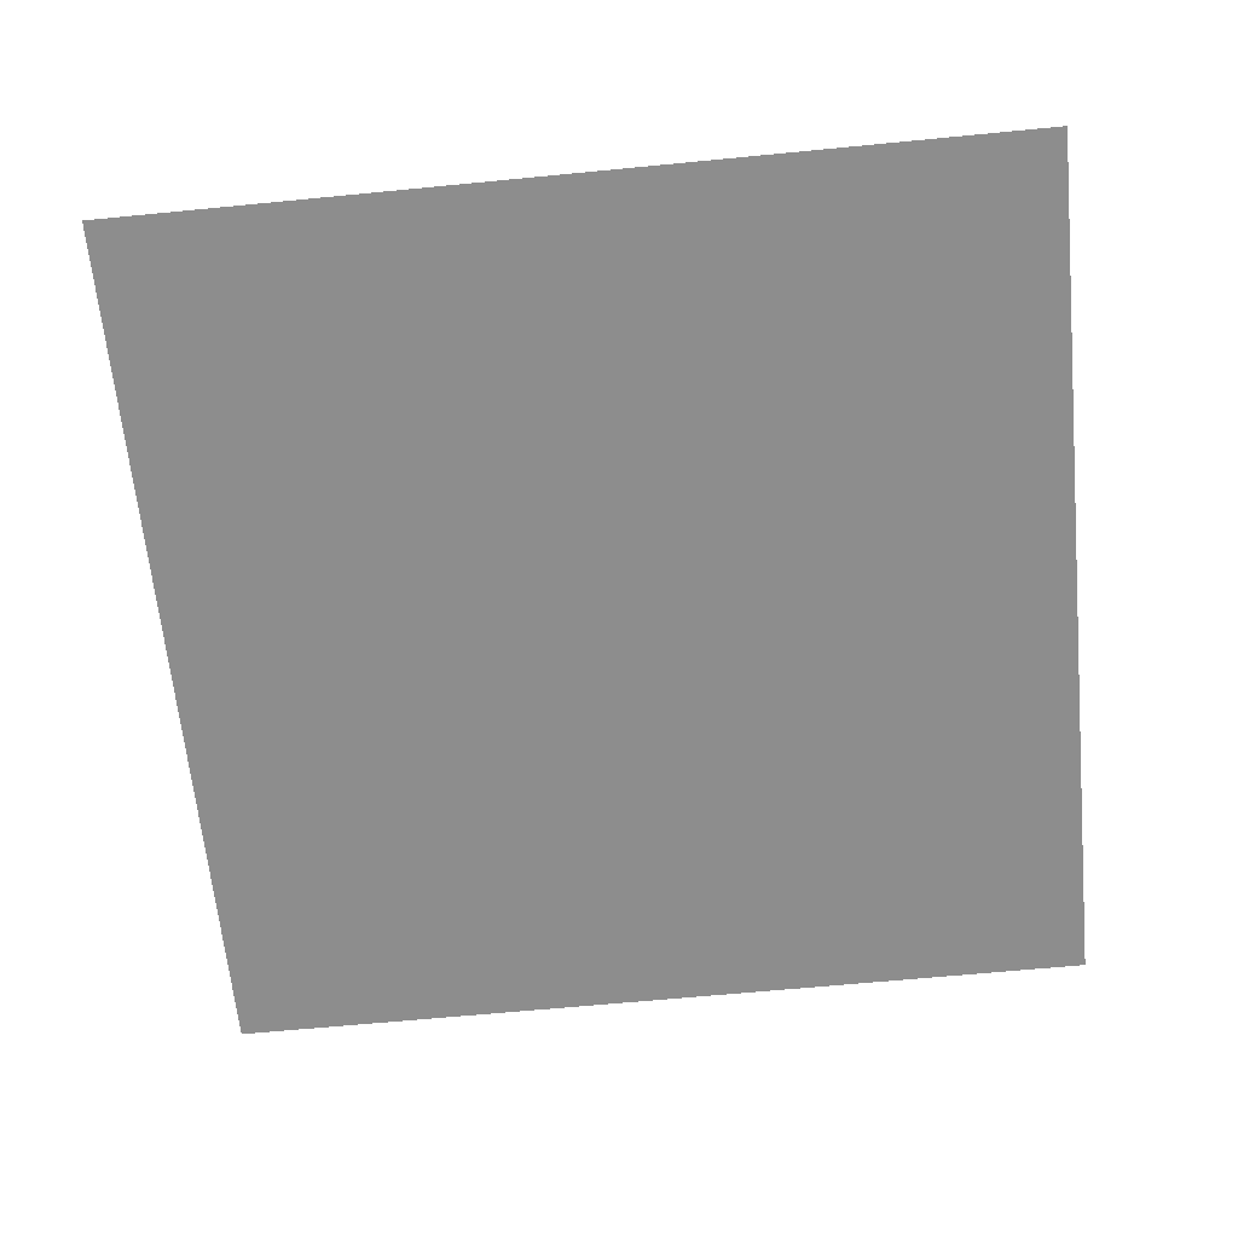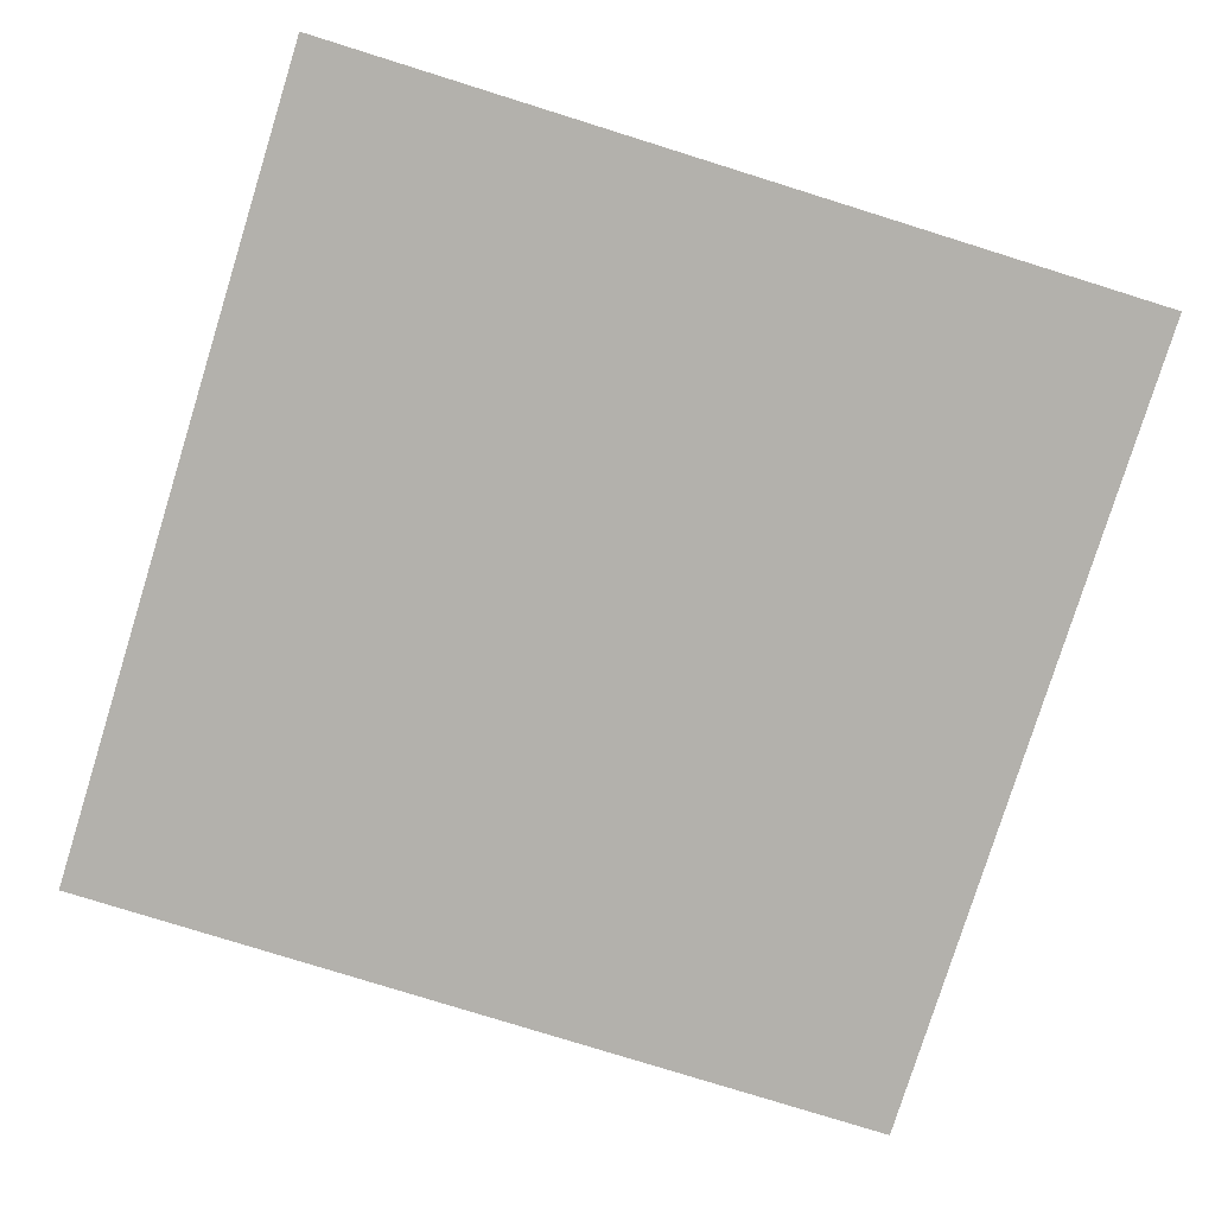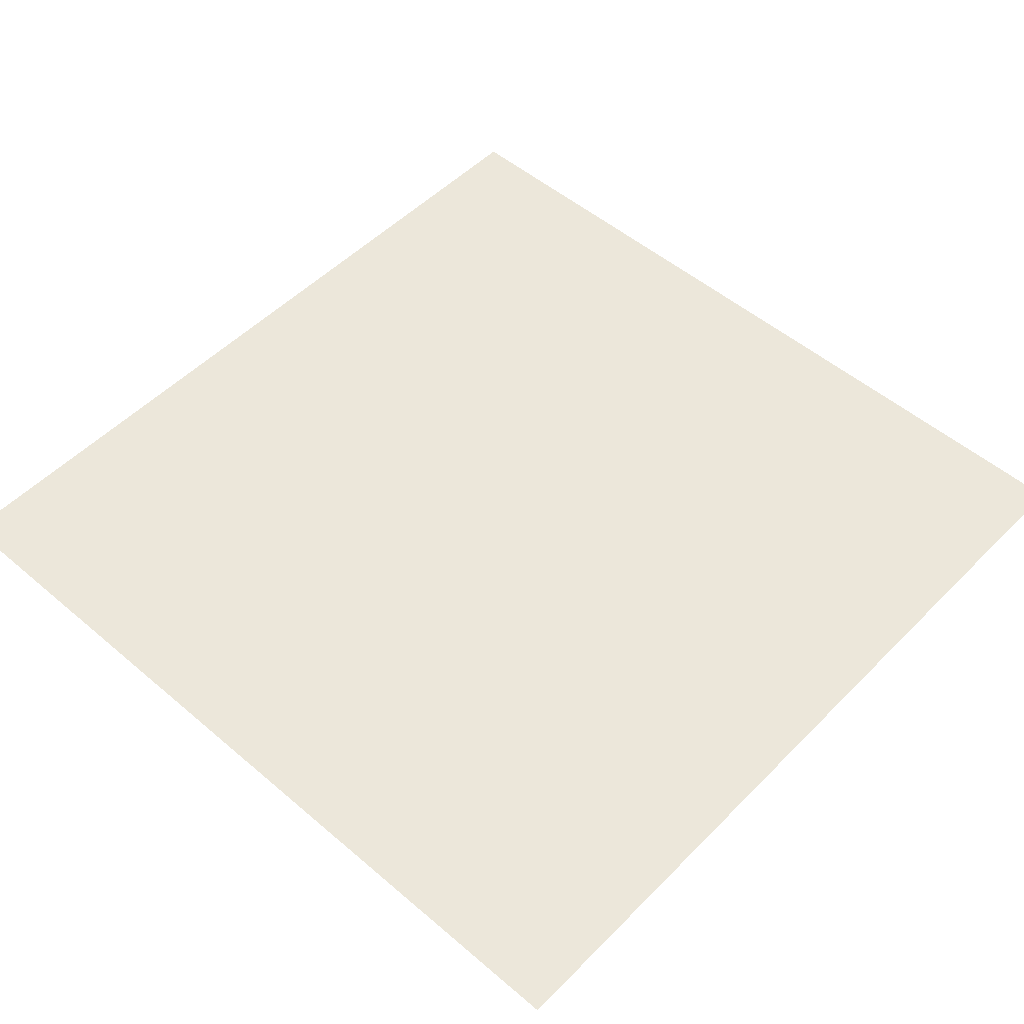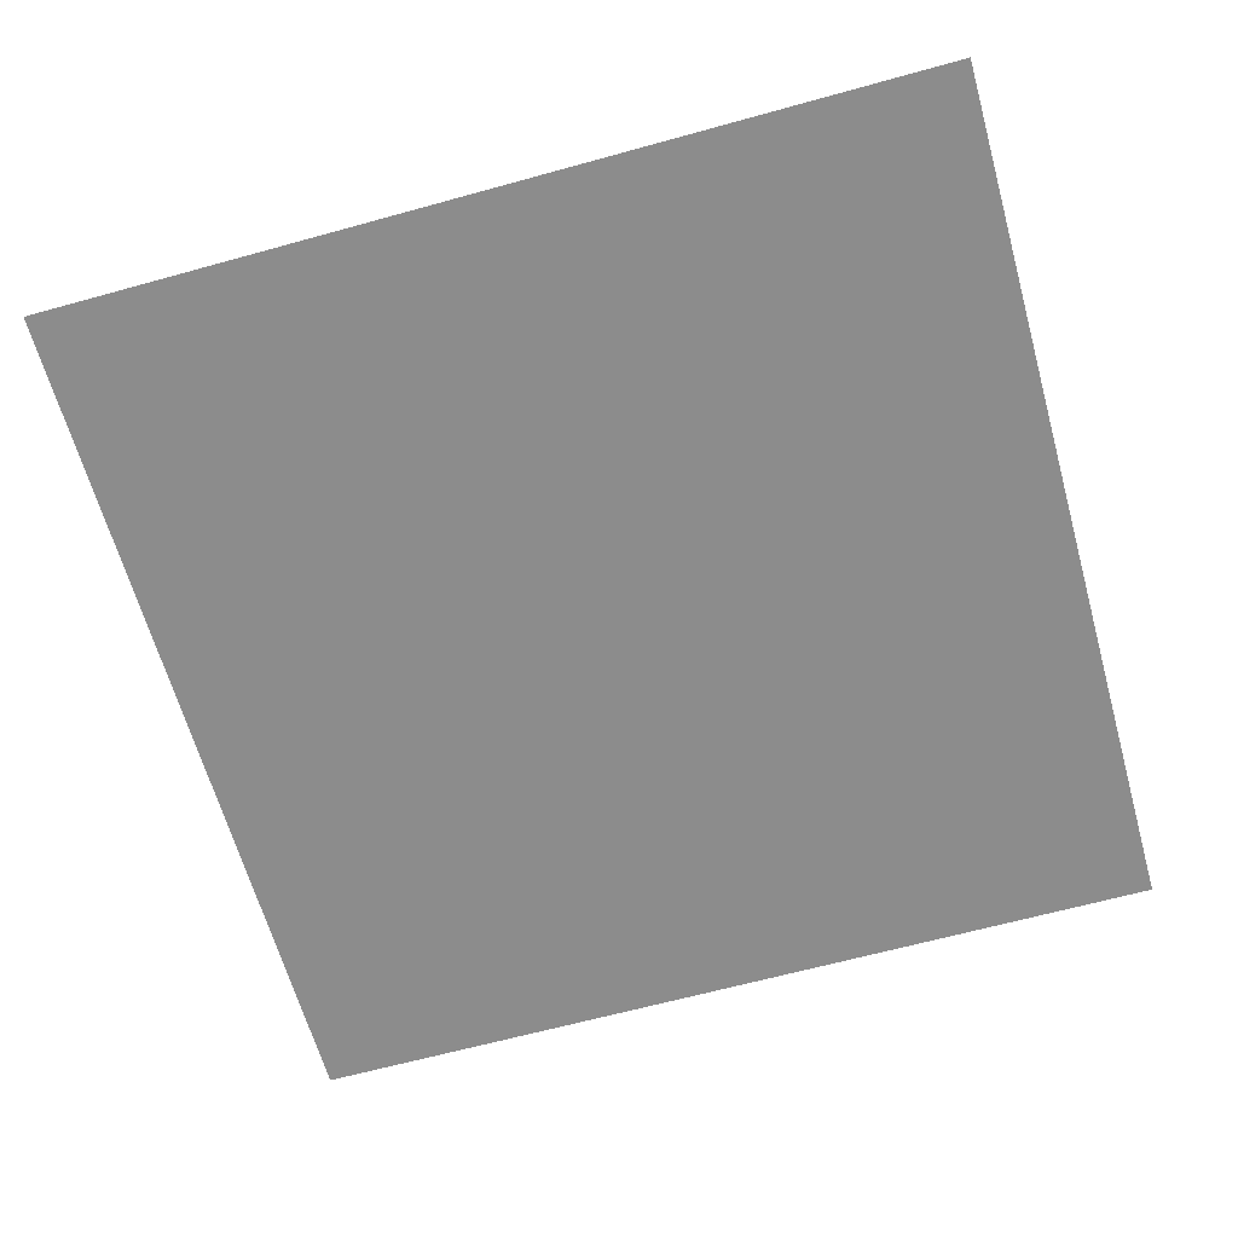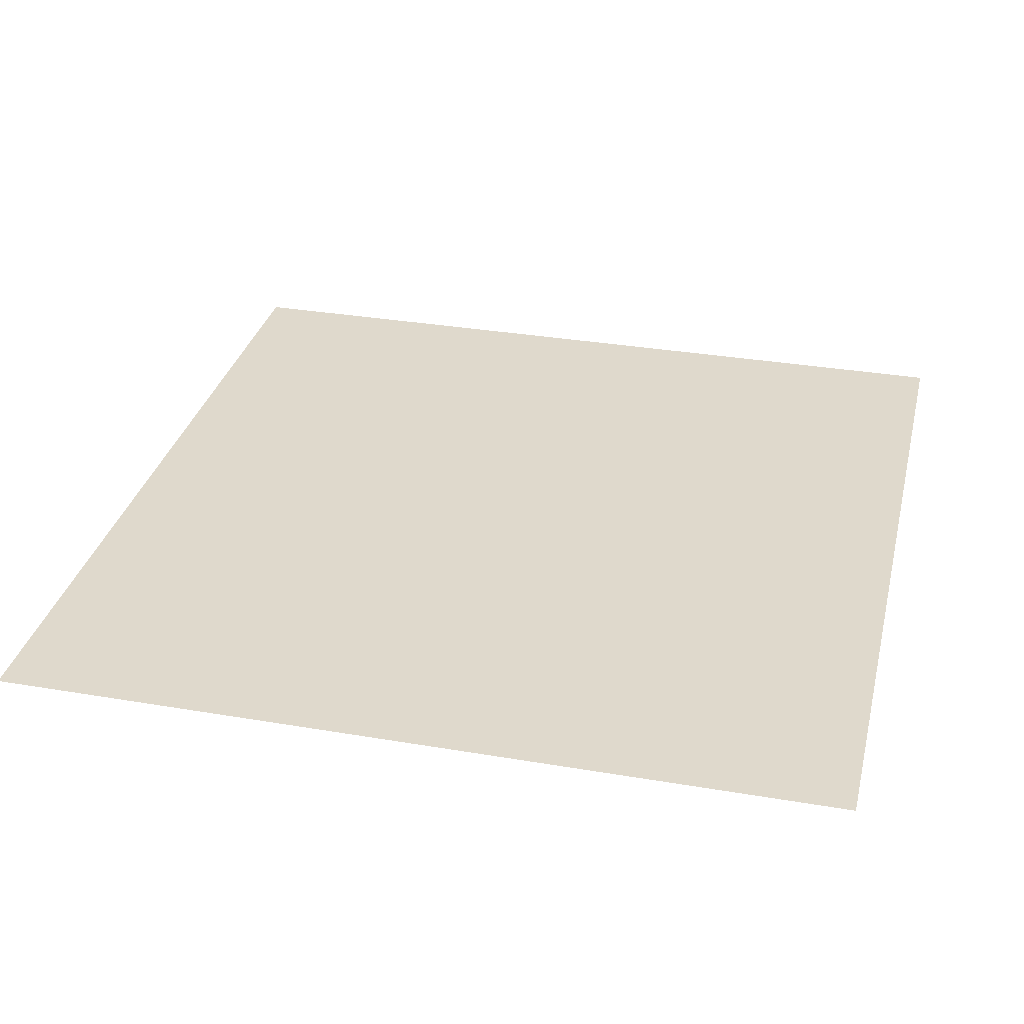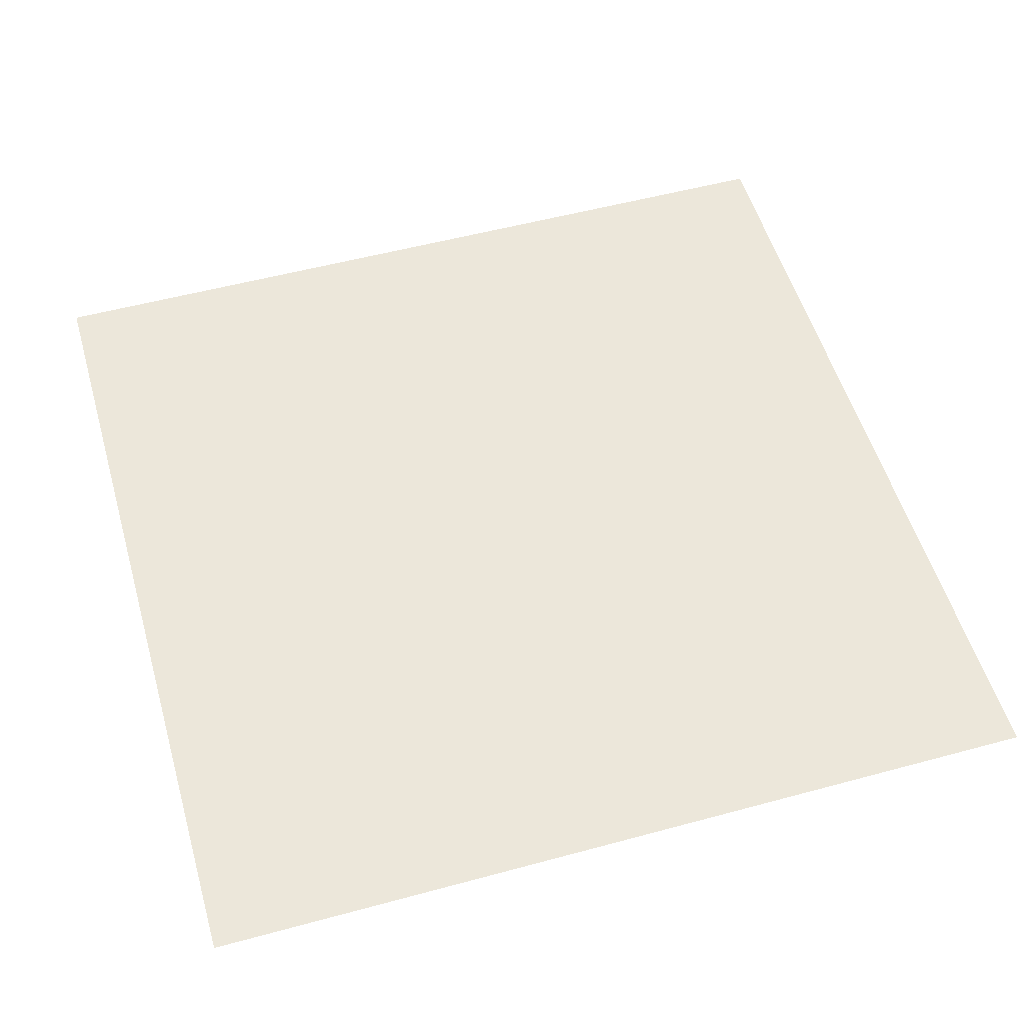
<metadata>
{"format":"obj","ext":"obj","renderer":"f3d","projection":"perspective","resolution":1024,"background":"white","views":[{"elev":-64.6,"azim":-84.4,"up":"+Y"},{"elev":-79.0,"azim":-17.3,"up":"+Y"},{"elev":51.6,"azim":-137.3,"up":"+Y"},{"elev":-64.2,"azim":-164.4,"up":"+Y"},{"elev":32.3,"azim":103.4,"up":"+Y"},{"elev":53.9,"azim":-16.1,"up":"+Y"}]}
</metadata>
<code>
o Cube
v 3.104 0 -3.104
v 3.104 0 3.104
v -3.104 0 -3.104
v -3.104 0 3.104
f 1 3 4 2

</code>
